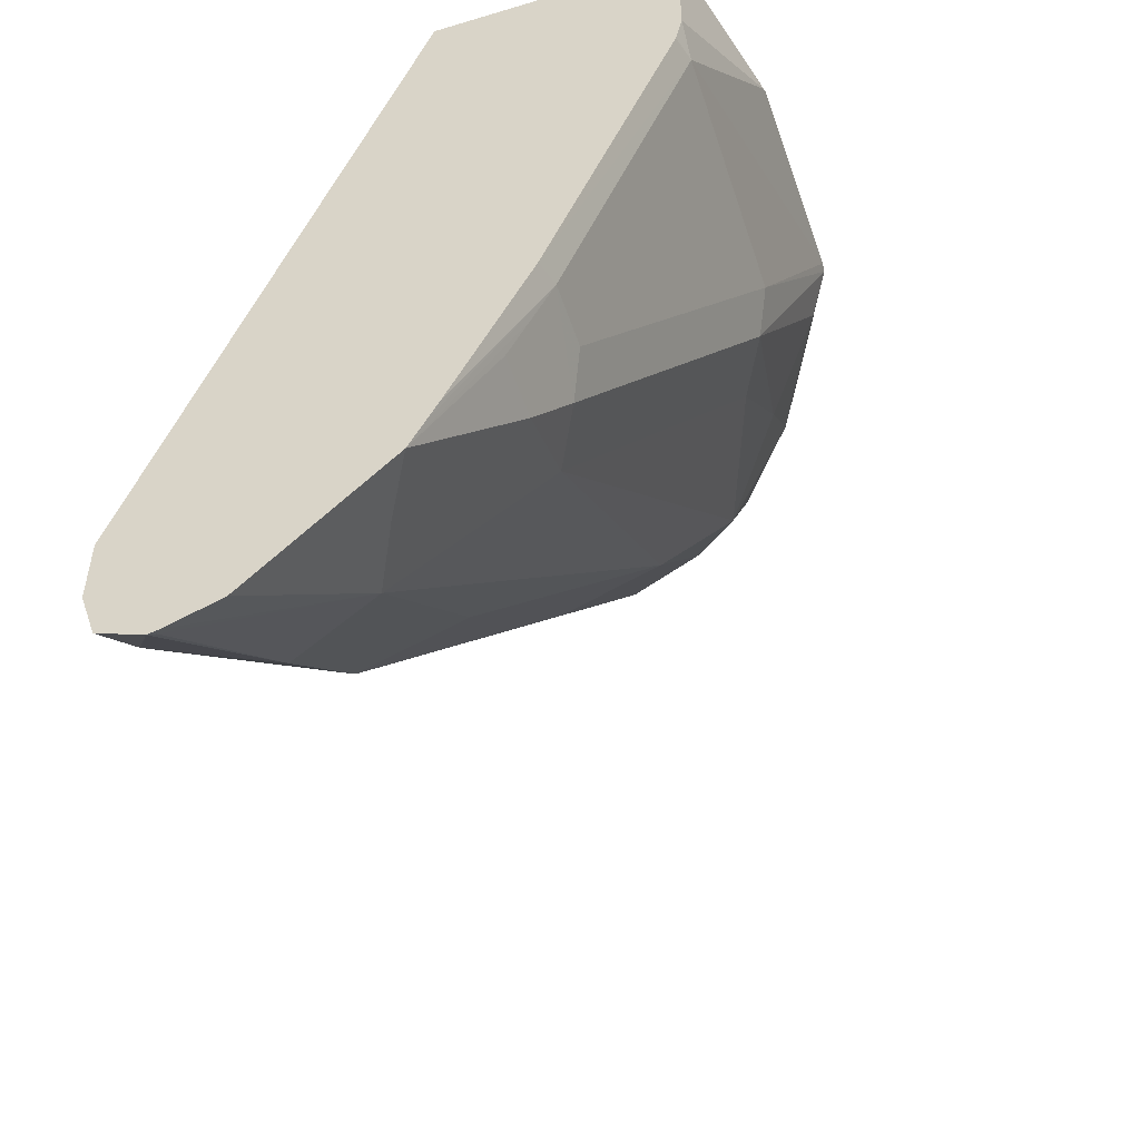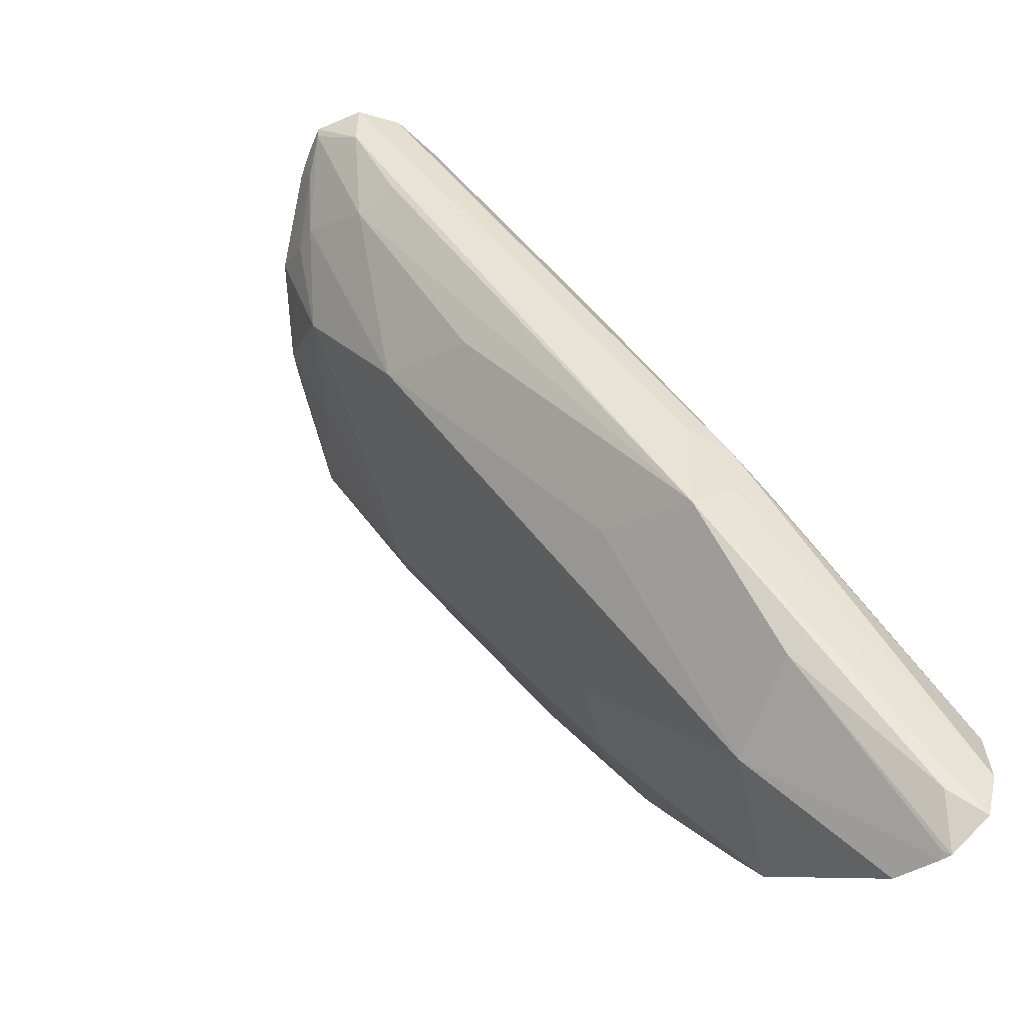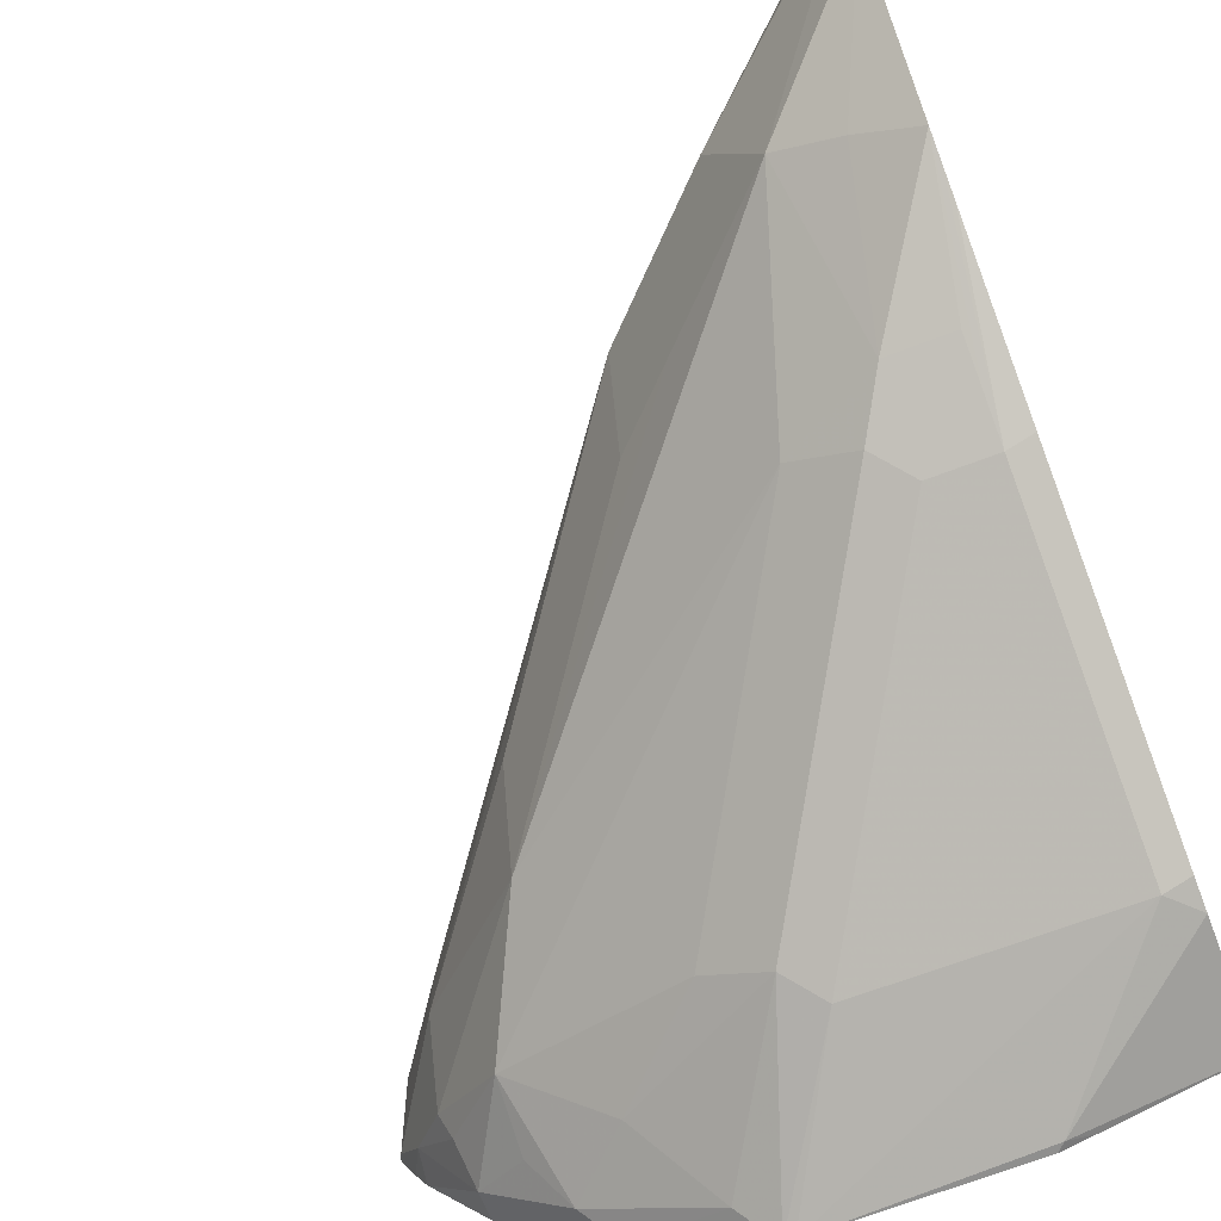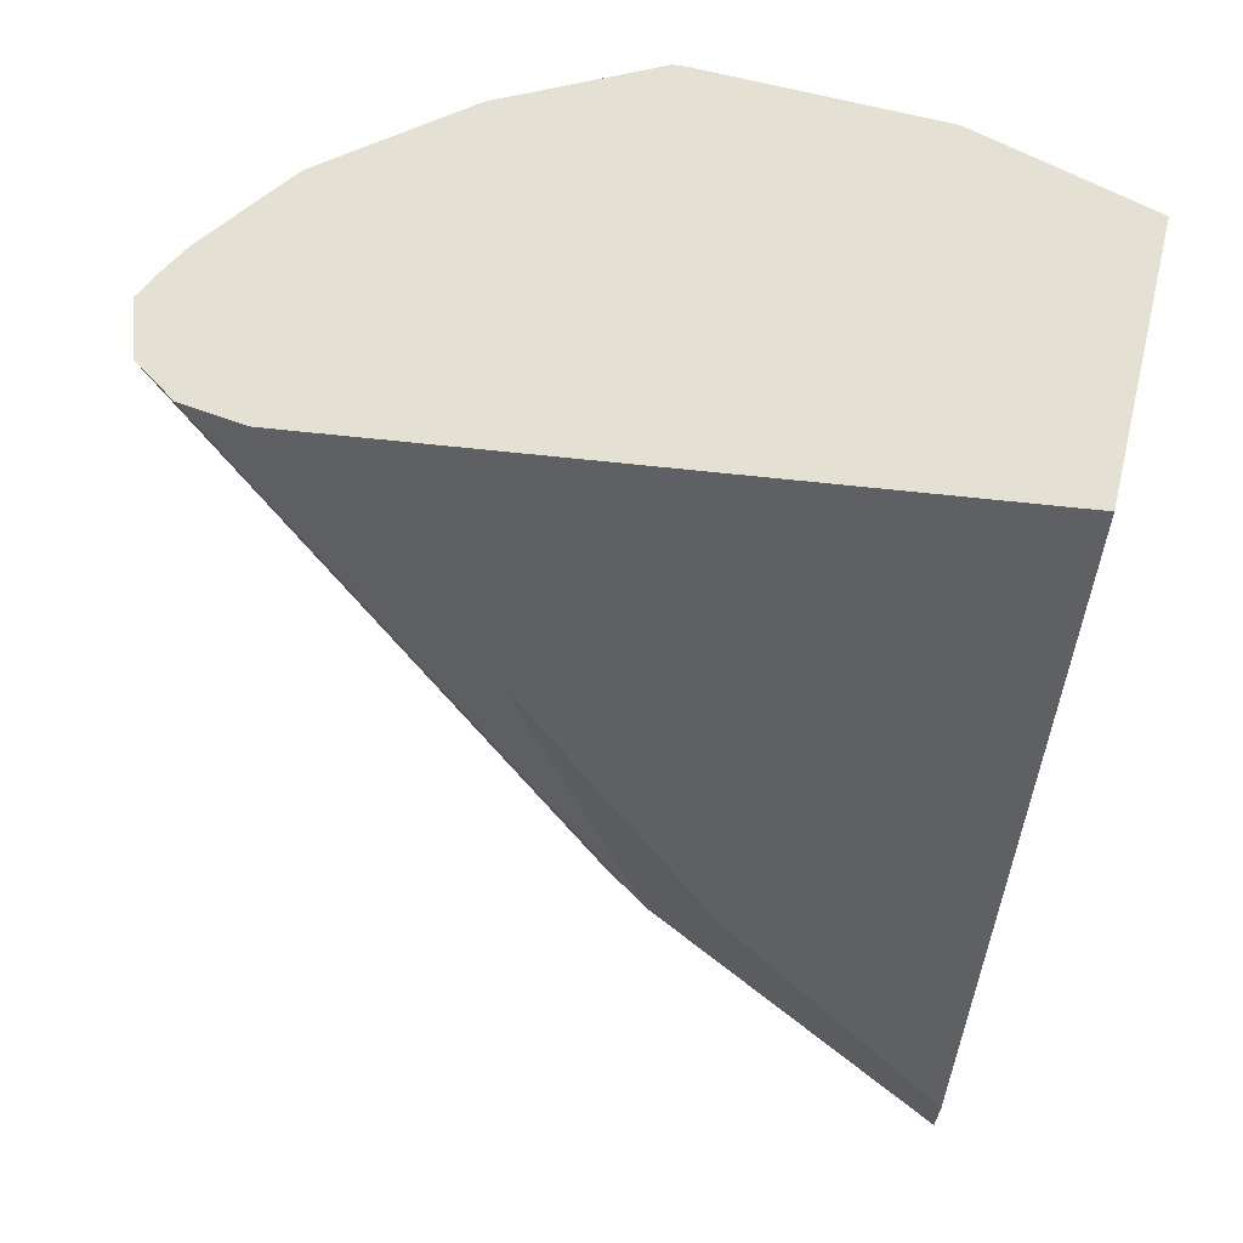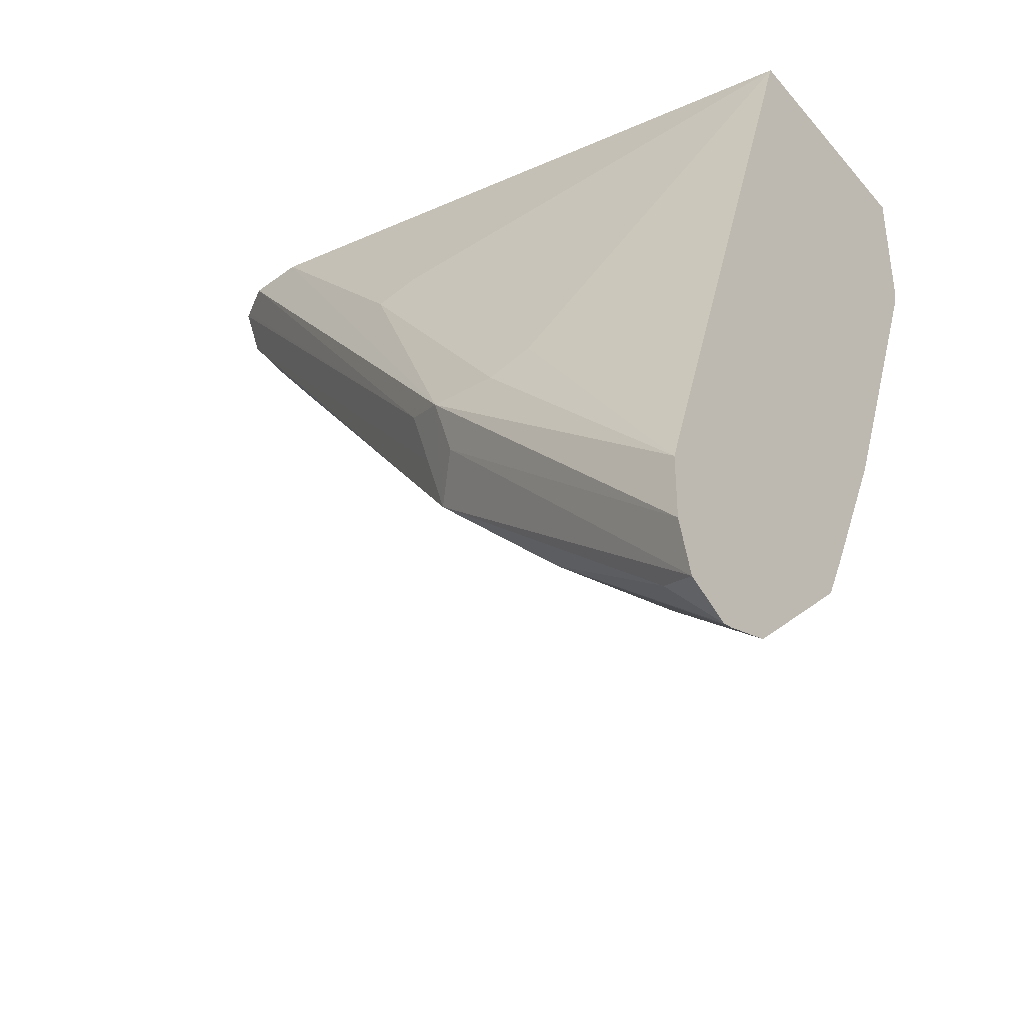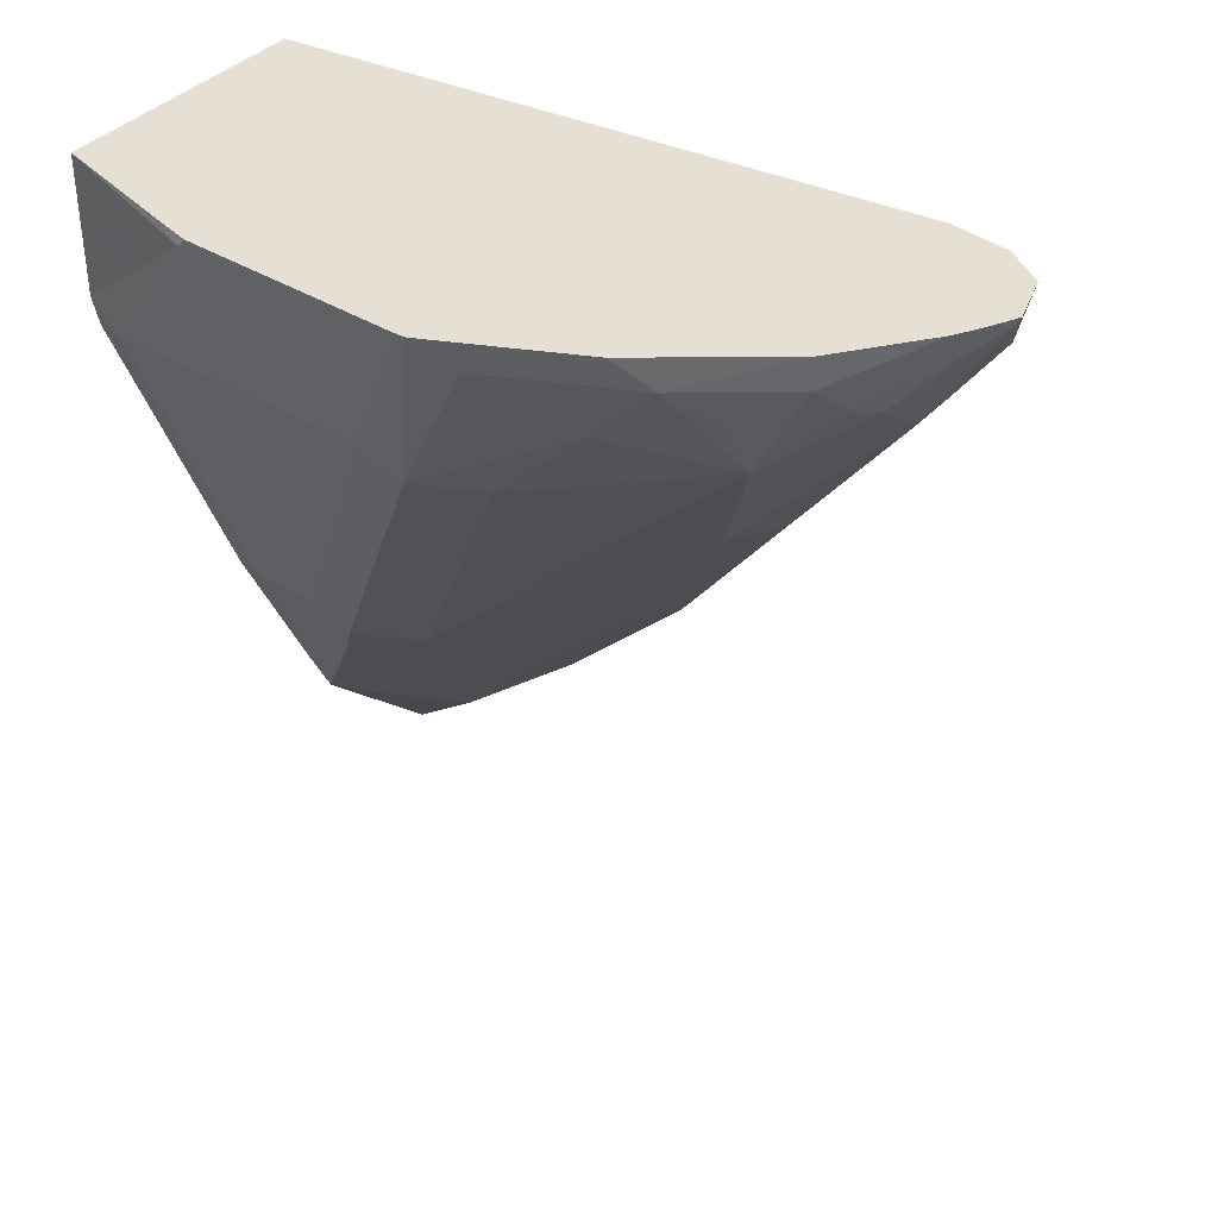
<metadata>
{"format":"obj","ext":"obj","renderer":"f3d","projection":"perspective","resolution":1024,"background":"white","views":[{"elev":-51.6,"azim":-72.0,"up":"+Z"},{"elev":-64.4,"azim":130.6,"up":"+Z"},{"elev":-65.8,"azim":-158.8,"up":"+Y"},{"elev":66.1,"azim":-166.7,"up":"+Z"},{"elev":-39.3,"azim":-144.1,"up":"+Z"},{"elev":38.1,"azim":37.1,"up":"+Z"}]}
</metadata>
<code>
v 0.7244 0.0838 -0.01131
v 0.7751 0.06984 -0.01399
v 0.7672 0.0725 -0.01131
v 0.7244 0.1643 -0.01131
v 0.7244 0.0838 -0.05404
v 0.846 0.0685 -0.01131
v 0.7778 0.06984 -0.01131
v 0.7333 0.0838 -0.06285
v 0.9218 0.1885 -0.01131
v 0.8485 0.2043 -0.07334
v 0.7856 0.2252 -0.1571
v 0.7244 0.2453 -0.2453
v 0.7244 0.08602 -0.06396
v 0.8493 0.06873 -0.01131
v 0.8171 0.0838 -0.06285
v 0.7244 0.1279 -0.1687
v 0.7333 0.1257 -0.1676
v 0.9405 0.1863 -0.01131
v 0.8171 0.2304 -0.1676
v 0.8589 0.2095 -0.08382
v 0.7961 0.2304 -0.1676
v 0.7244 0.2453 -0.2663
v 0.8589 0.07595 -0.02096
v 0.8912 0.08967 -0.01131
v 0.8275 0.08905 -0.07334
v 0.7542 0.1257 -0.1676
v 0.7647 0.1309 -0.1781
v 0.7244 0.1531 -0.2216
v 0.7244 0.1575 -0.2304
v 0.7244 0.1619 -0.2393
v 0.7333 0.1327 -0.1815
v 0.9515 0.1789 -0.01131
v 0.831 0.2235 -0.1606
v 0.8275 0.22 -0.1781
v 0.824 0.2165 -0.1955
v 0.8136 0.2269 -0.185
v 0.7244 0.2426 -0.2745
v 0.9008 0.09691 -0.02096
v 0.8799 0.09691 -0.0419
v 0.9288 0.1187 -0.01131
v 0.8485 0.09952 -0.07334
v 0.7333 0.1397 -0.1955
v 0.7542 0.1397 -0.1955
v 0.7856 0.1414 -0.1781
v 0.7244 0.2051 -0.2812
v 0.7437 0.1728 -0.2409
v 0.953 0.1779 -0.01131
v 0.9497 0.1746 -0.02795
v 0.9323 0.1624 -0.05239
v 0.8869 0.1746 -0.1117
v 0.8275 0.1833 -0.1781
v 0.7821 0.2165 -0.2374
v 0.7368 0.2339 -0.2758
v 0.7244 0.2401 -0.282
v 0.9323 0.1781 -0.05239
v 0.9113 0.1205 -0.05239
v 0.9113 0.11 -0.03144
v 0.9288 0.1187 -0.02096
v 0.9488 0.1449 -0.01131
v 0.7647 0.1833 -0.2409
v 0.8903 0.1414 -0.09428
v 0.7244 0.2216 -0.2872
v 0.958 0.1619 -0.01131
v 0.9567 0.1606 -0.01399
v 0.9357 0.1397 -0.03494
v 0.8938 0.1606 -0.09778
v 0.8066 0.1833 -0.199
v 0.7682 0.2025 -0.2444
v 0.7263 0.2235 -0.2863
v 0.7244 0.2253 -0.2881
v 0.9323 0.1309 -0.03144
v 0.948 0.1493 -0.02096
v 0.9528 0.1517 -0.01131
v 0.9567 0.1593 -0.01131
v 0.954 0.154 -0.01131
f 43 60 44
f 35 52 53
f 35 53 54
f 35 54 36
f 35 48 55
f 35 55 49
f 36 54 37
f 38 56 57
f 38 57 58
f 38 58 40
f 35 67 52
f 40 58 59
f 41 44 56
f 43 46 60
f 38 39 56
f 39 41 56
f 25 41 39
f 35 50 51
f 44 60 61
f 25 27 41
f 27 31 42
f 27 42 43
f 27 43 44
f 27 44 41
f 30 45 46
f 30 46 43
f 30 43 42
f 30 42 31
f 32 47 33
f 33 47 34
f 34 47 48
f 34 48 35
f 35 49 50
f 35 51 67
f 44 61 56
f 56 65 71
f 47 63 48
f 58 71 72
f 58 72 59
f 59 72 73
f 60 62 69
f 60 69 68
f 60 67 61
f 56 61 65
f 62 70 69
f 64 74 75
f 64 75 72
f 64 72 65
f 65 72 71
f 72 75 73
f 24 38 40
f 63 74 64
f 56 58 57
f 56 71 58
f 53 70 54
f 48 63 64
f 48 64 49
f 48 49 55
f 49 64 65
f 49 65 61
f 49 61 66
f 49 66 50
f 50 66 61
f 50 61 51
f 51 61 67
f 52 67 60
f 52 60 68
f 52 68 69
f 52 69 70
f 52 70 53
f 45 60 46
f 23 39 38
f 45 62 60
f 23 38 24
f 1 37 54
f 1 54 70
f 1 70 62
f 1 62 45
f 1 45 30
f 1 30 29
f 1 12 22
f 1 29 28
f 1 16 13
f 1 13 5
f 1 5 2
f 2 6 7
f 2 7 3
f 2 5 8
f 1 28 16
f 1 4 12
f 1 9 4
f 1 18 9
f 23 25 39
f 1 2 3
f 1 3 7
f 1 7 6
f 1 6 14
f 1 14 24
f 1 24 40
f 1 40 59
f 1 59 73
f 1 73 75
f 1 75 74
f 1 74 63
f 1 63 47
f 1 47 32
f 1 32 18
f 2 8 6
f 4 9 10
f 1 22 37
f 17 30 31
f 15 27 25
f 16 28 17
f 17 28 29
f 17 29 30
f 17 31 27
f 17 27 26
f 18 32 33
f 18 33 19
f 19 33 34
f 19 34 35
f 19 35 36
f 19 36 22
f 19 21 20
f 4 10 11
f 22 36 37
f 14 25 23
f 14 15 25
f 15 26 27
f 8 26 15
f 6 8 15
f 6 15 14
f 8 13 16
f 8 16 17
f 8 17 26
f 14 23 24
f 9 18 19
f 5 13 8
f 9 19 20
f 10 20 21
f 10 21 11
f 11 21 12
f 12 21 19
f 12 19 22
f 9 20 10
f 4 11 12

</code>
